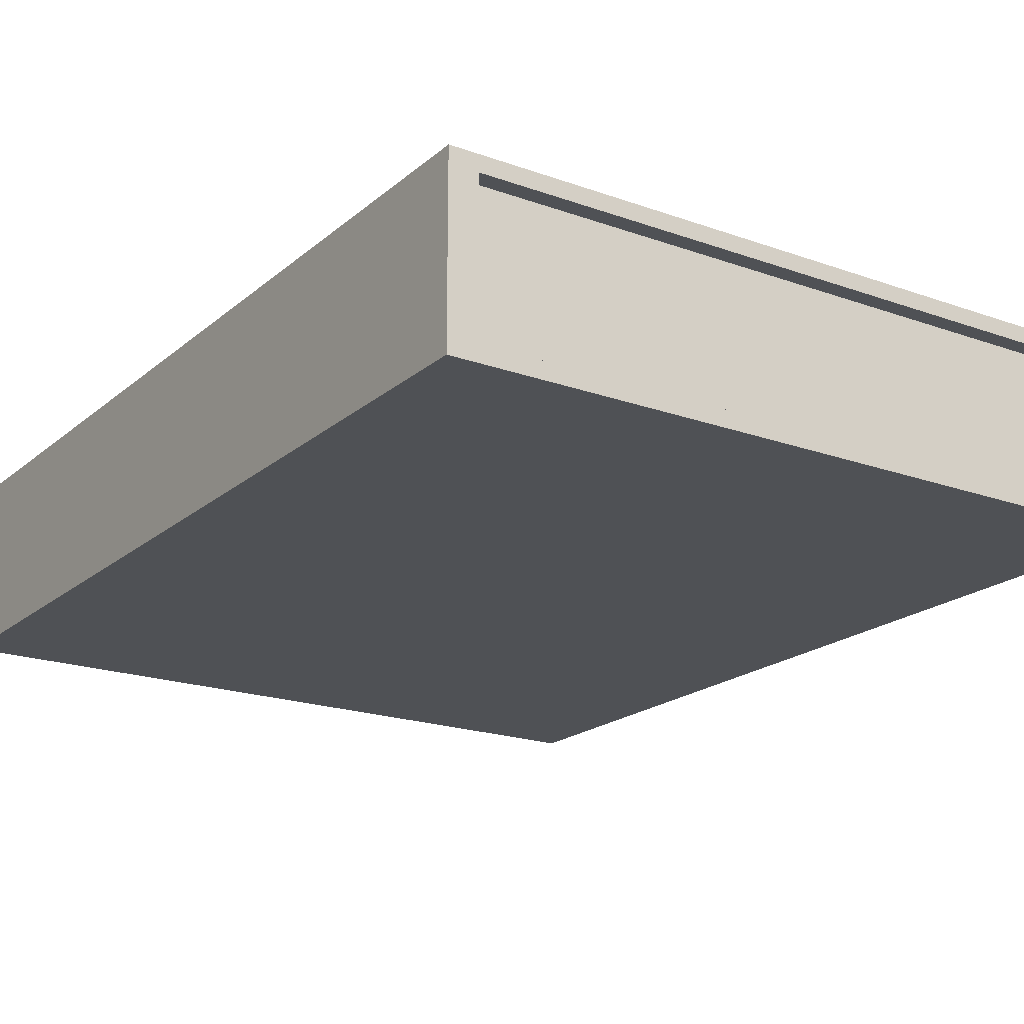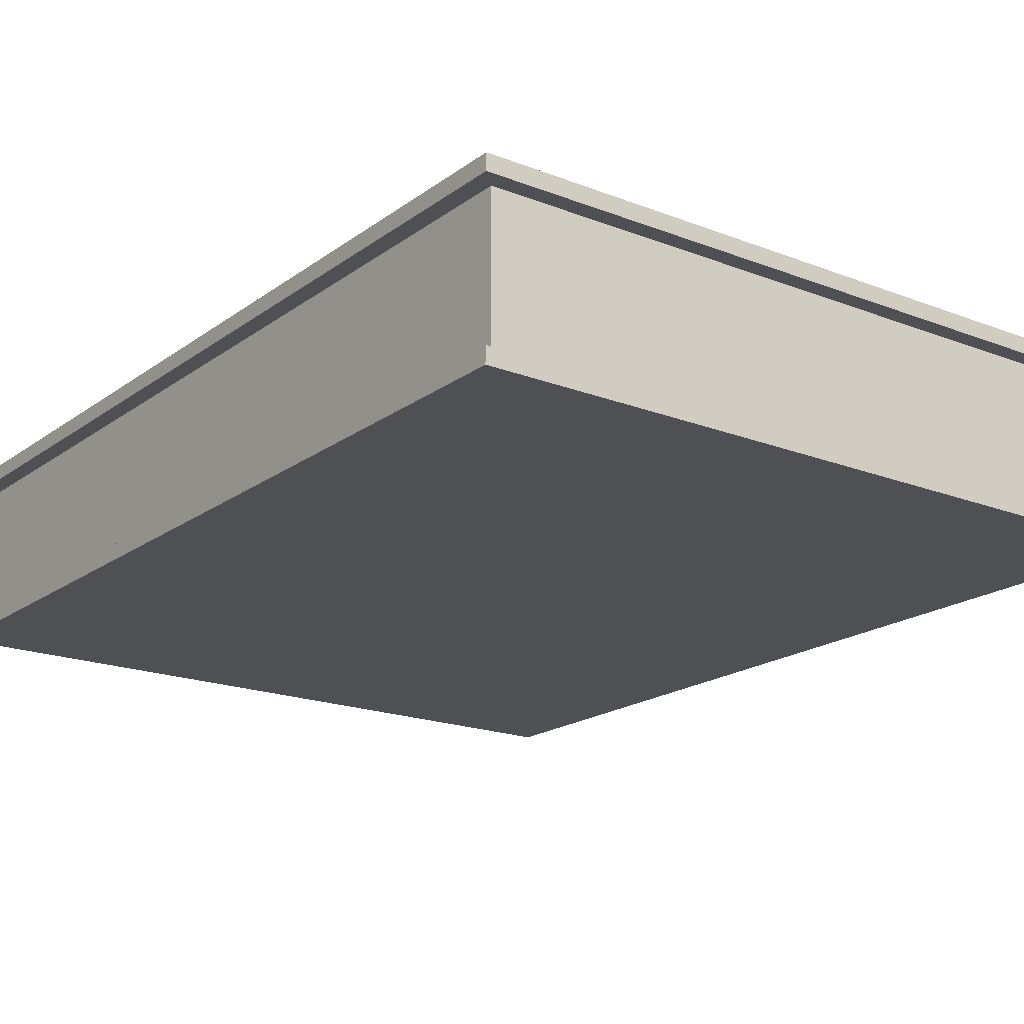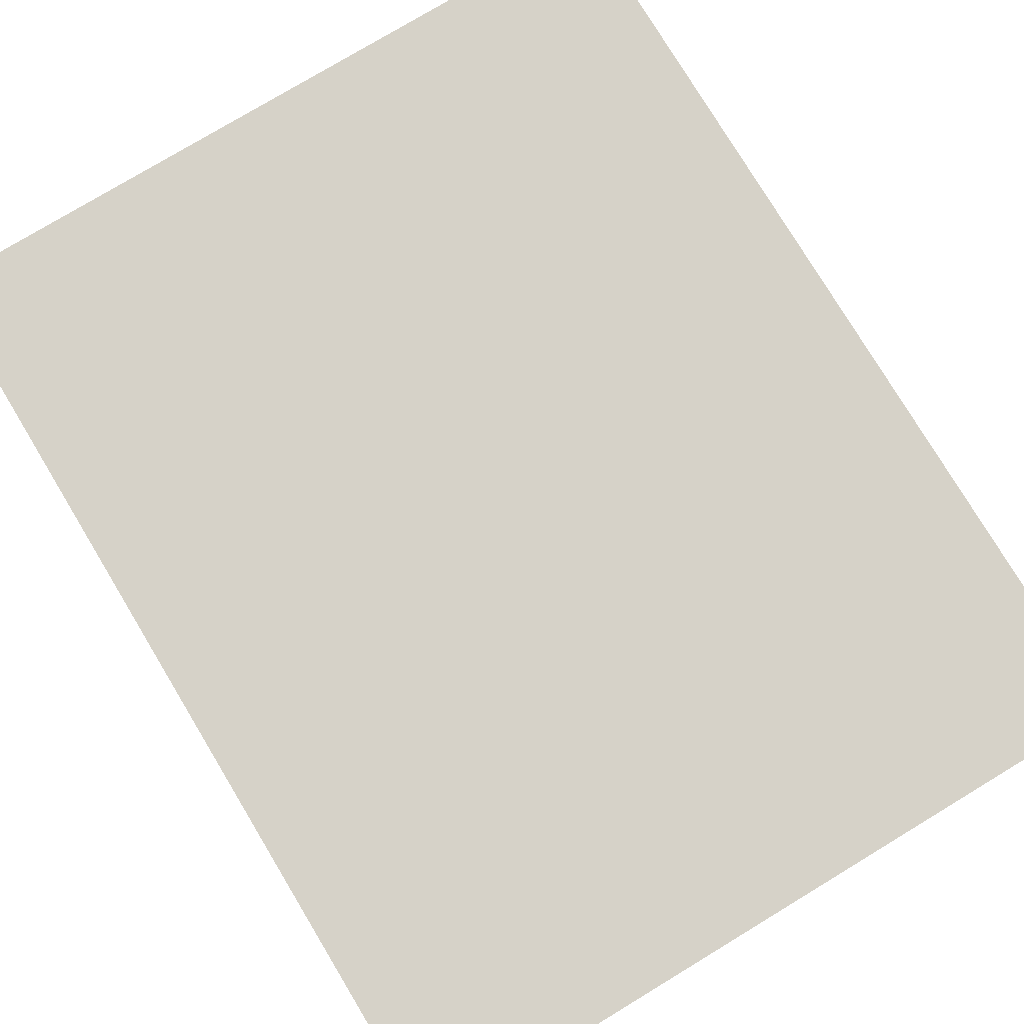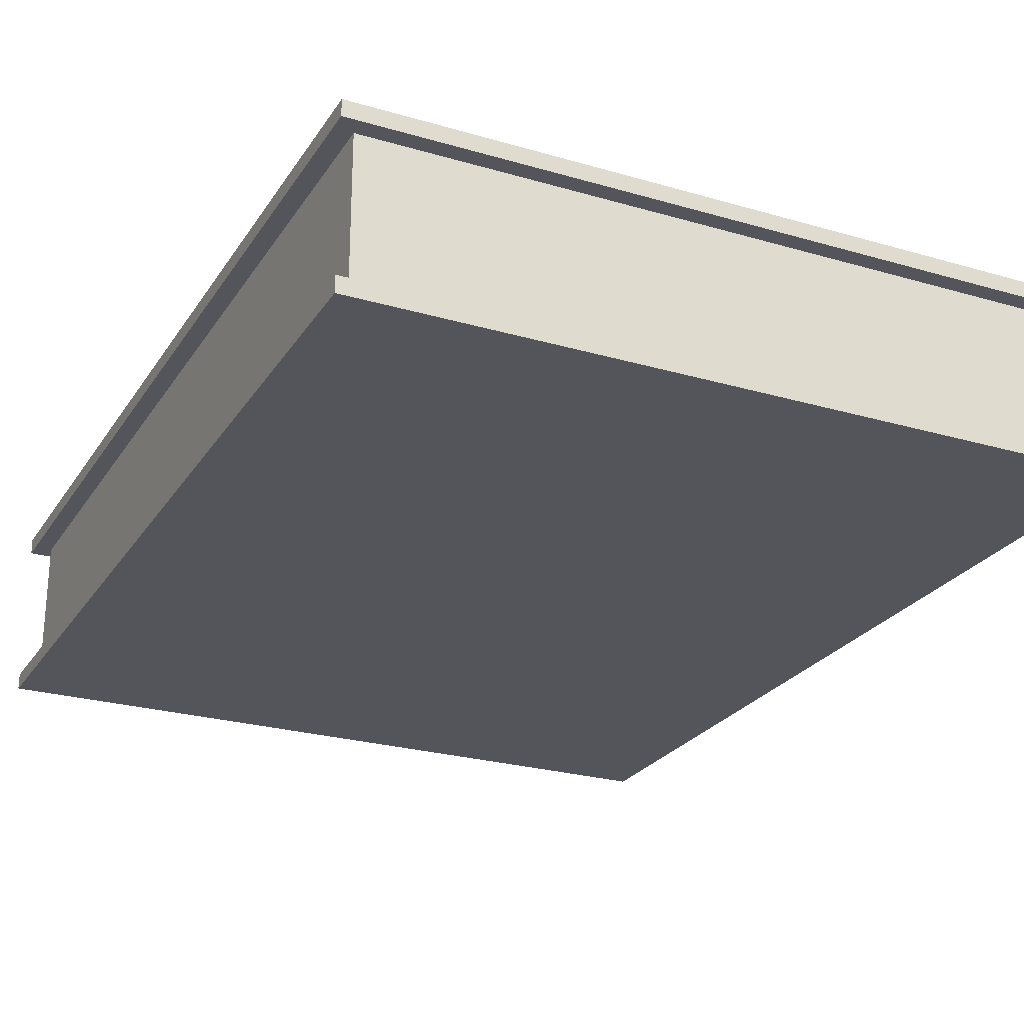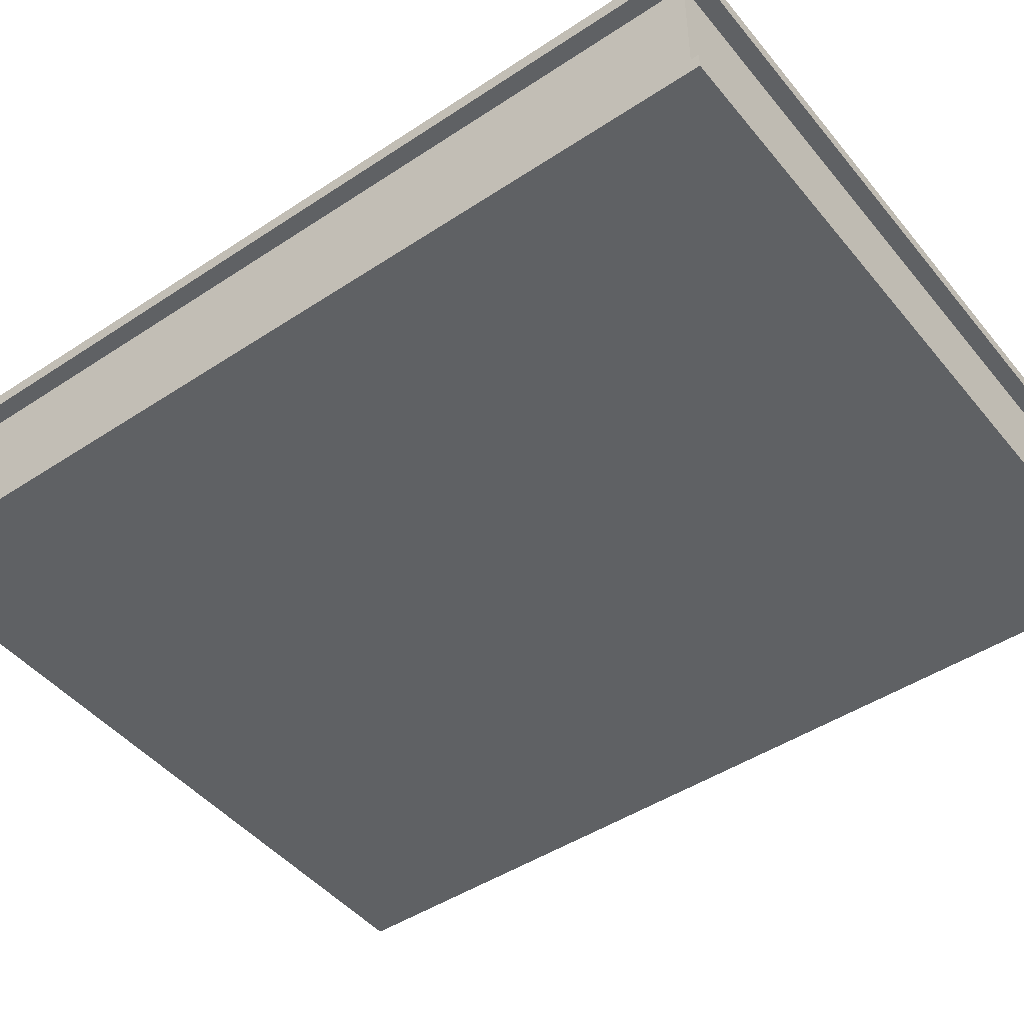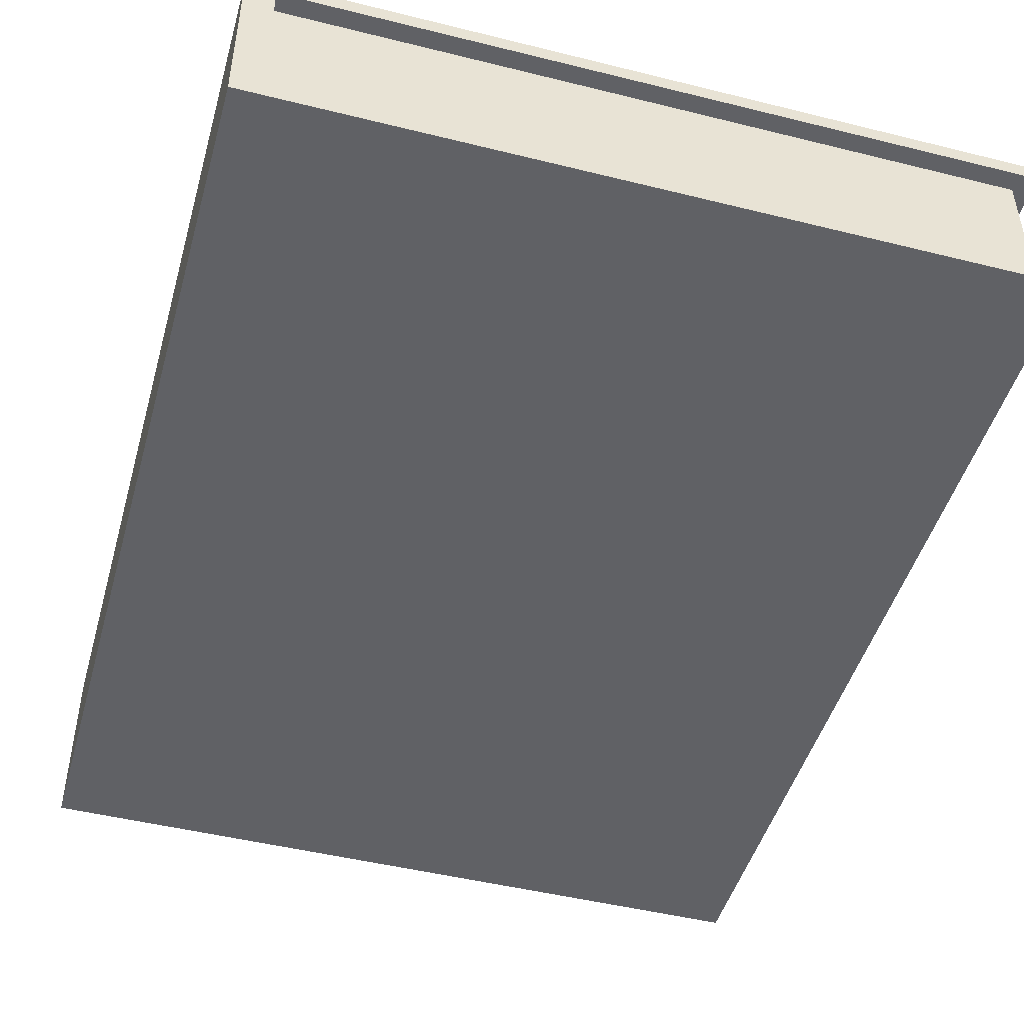
<metadata>
{"format":"obj","ext":"obj","renderer":"f3d","projection":"perspective","resolution":1024,"background":"white","views":[{"elev":-19.7,"azim":146.3,"up":"+Y"},{"elev":-18.9,"azim":-36.5,"up":"+Y"},{"elev":78.0,"azim":-31.1,"up":"+Y"},{"elev":-25.0,"azim":-25.4,"up":"+Y"},{"elev":-46.4,"azim":-53.0,"up":"+Y"},{"elev":-47.3,"azim":164.3,"up":"+Y"}]}
</metadata>
<code>
o BookGeneric
g BookGeneric
v -0.01586 0.009098 -0.01
v -0.41 0.009098 -0.01
v -0.01586 0.0909 -0.01
v -0.41 0.0909 -0.01
v -0.41 0.009098 -0.52
v -0.41 0.0909 -0.52
v -0.01586 0.009098 -0.52
v -0.01586 0.0909 -0.52
v 0 0 -0.53
v 0 0 0
v 0 0.1 -0.53
v 0 0.1 0
v -0.42 0.1 0
v -0.42 0.1 -0.53
v -0.42 0 -0.53
v -0.42 0 0
v -0.42 0.009098 0
v -0.42 0.009098 -0.53
v -0.42 0.0909 0
v -0.01586 0.0909 0
v -0.01586 0.009098 -0.53
v -0.01586 0.0909 -0.53
v -0.42 0.0909 -0.53
v -0.01586 0.009098 0
f 3 4 2 1
f 4 6 5 2
f 6 8 7 5
f 11 12 10 9
f 11 14 13 12
f 10 16 15 9
f 17 18 15 16
f 19 20 12 13
f 21 22 11 9
f 23 19 13 14
f 18 21 9 15
f 22 23 14 11
f 24 17 16 10
f 20 24 10 12
f 2 5 18 17
f 4 3 20 19
f 7 8 22 21
f 6 4 19 23
f 5 7 21 18
f 8 6 23 22
f 1 2 17 24
f 3 1 24 20

</code>
